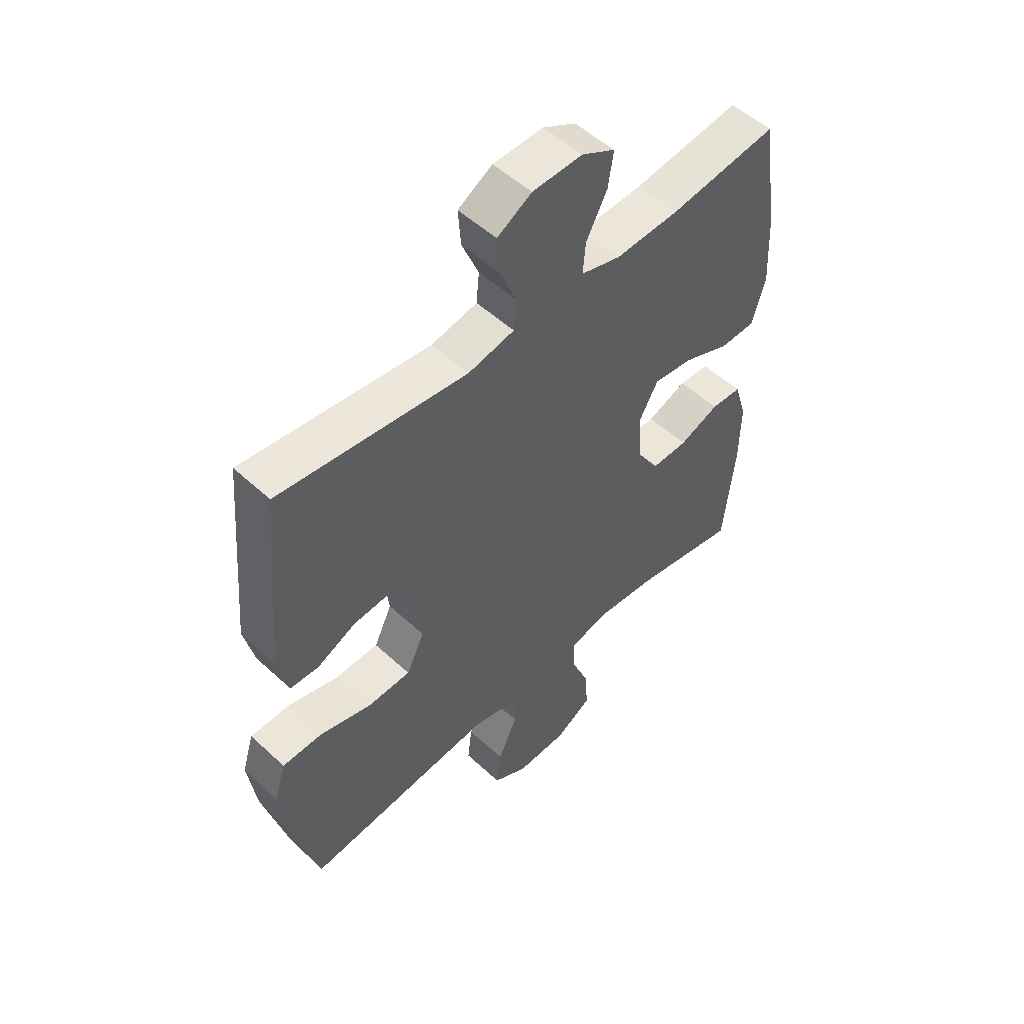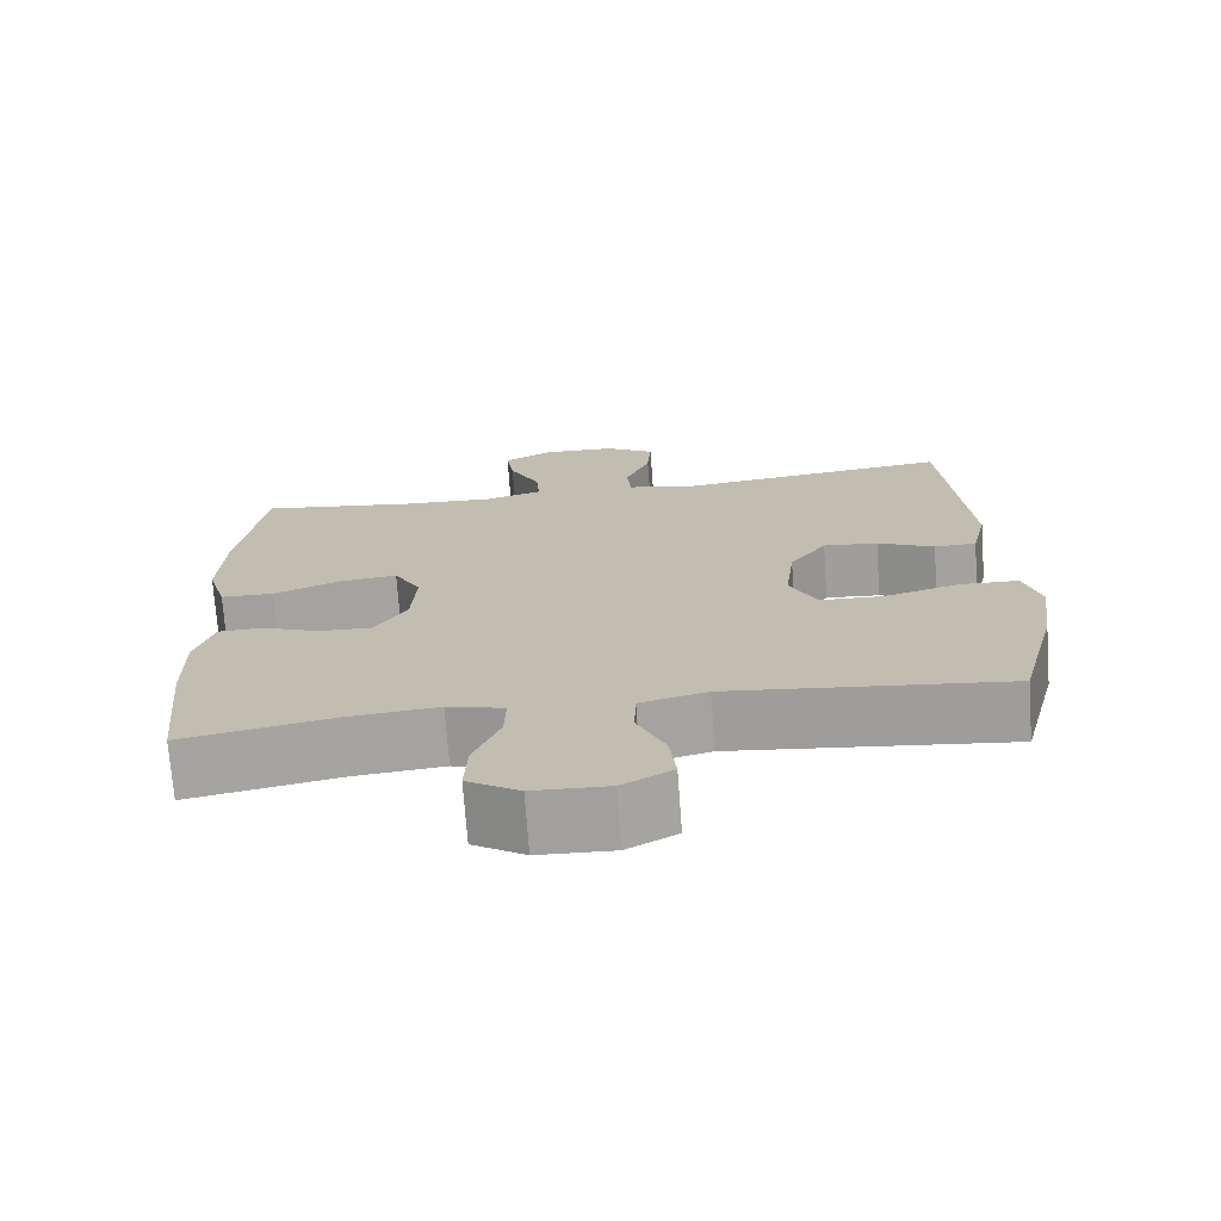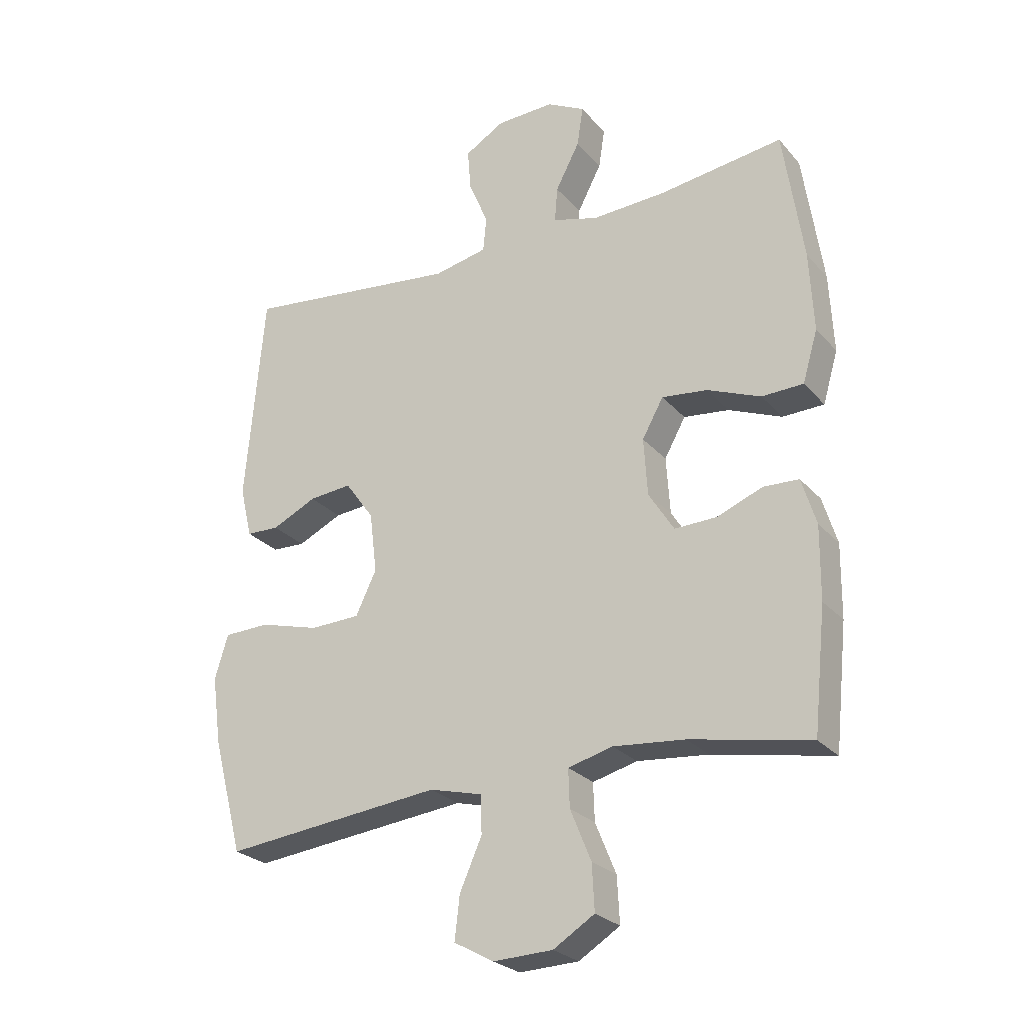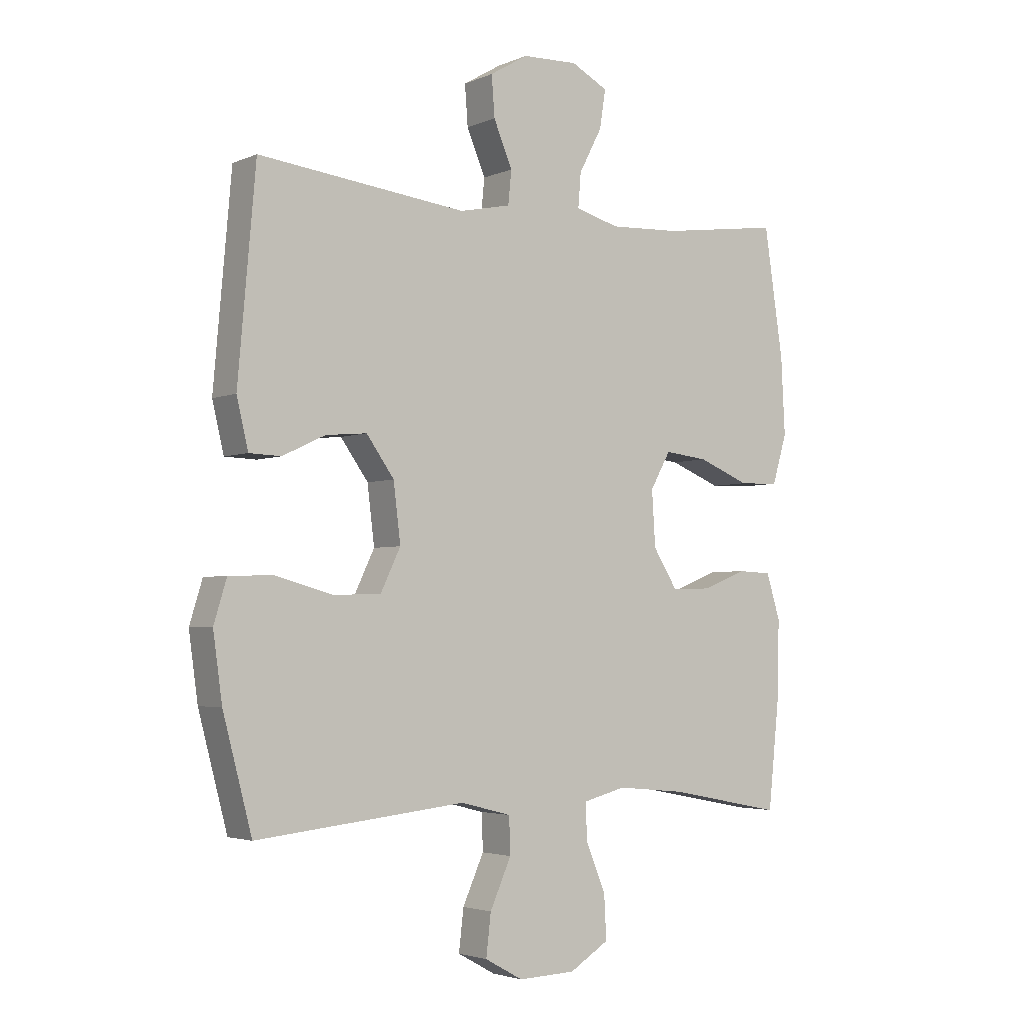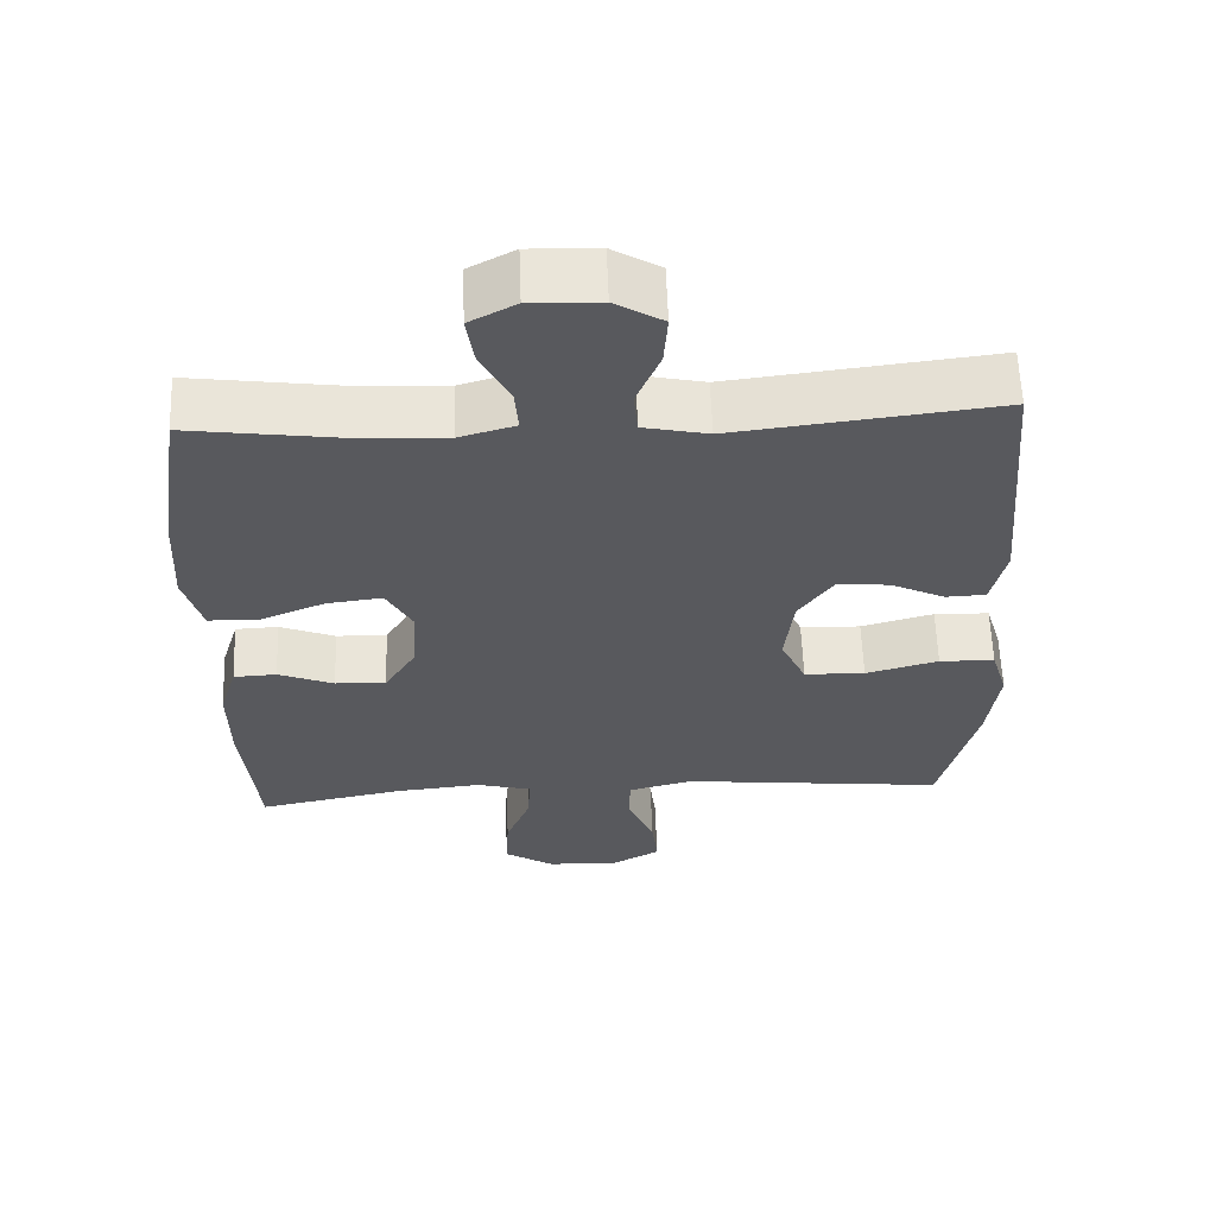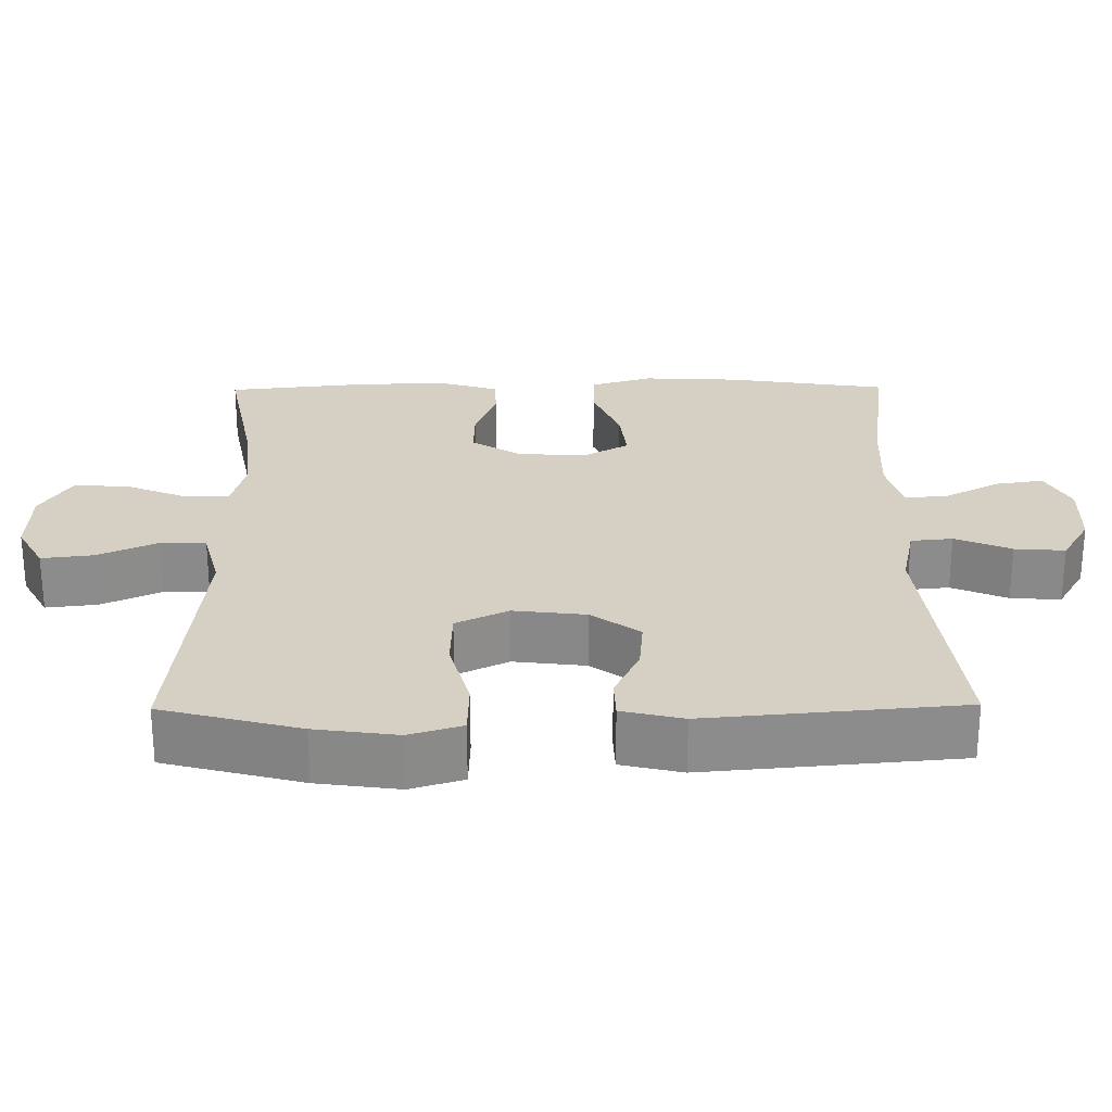
<metadata>
{"format":"obj","ext":"obj","renderer":"f3d","projection":"perspective","resolution":1024,"background":"white","views":[{"elev":52.3,"azim":-45.1,"up":"+Z"},{"elev":-72.2,"azim":-175.8,"up":"+Z"},{"elev":-25.8,"azim":31.0,"up":"+Z"},{"elev":-3.3,"azim":-35.6,"up":"+Z"},{"elev":59.7,"azim":177.9,"up":"+Z"},{"elev":26.2,"azim":-90.6,"up":"+Y"}]}
</metadata>
<code>
o path8626
v -0.1345 0.0375 -0.459
v -0.04615 0.0375 -0.4816
v -0.04403 0.0375 -0.5455
v -0.08118 0.0375 -0.6287
v -0.08956 0.0375 -0.7012
v -0.02306 0.0375 -0.738
v 0.07656 0.0375 -0.7345
v 0.1456 0.0375 -0.6916
v 0.1416 0.0375 -0.615
v 0.1069 0.0375 -0.5301
v 0.1049 0.0375 -0.4671
v 0.1798 0.0375 -0.4477
v 0.299 0.0375 -0.4591
v 0.5002 0.0375 -0.4981
v 0.5213 0.0375 -0.2945
v 0.5228 0.0375 -0.173
v 0.4987 0.0375 -0.09445
v 0.4394 0.0375 -0.09177
v 0.3626 0.0375 -0.1222
v 0.2924 0.0375 -0.1242
v 0.25 0.0375 -0.05657
v 0.2439 0.0375 0.03981
v 0.2794 0.0375 0.1036
v 0.3555 0.0375 0.0947
v 0.4452 0.0375 0.05808
v 0.5149 0.0375 0.05998
v 0.5402 0.0375 0.146
v 0.5335 0.0375 0.2797
v 0.5002 0.0375 0.5039
v 0.2914 0.0375 0.4755
v 0.1683 0.0375 0.4698
v 0.09186 0.0375 0.4914
v 0.09668 0.0375 0.5508
v 0.1371 0.0375 0.6279
v 0.1473 0.0375 0.6948
v 0.08326 0.0375 0.7287
v -0.01357 0.0375 0.7256
v -0.08013 0.0375 0.6863
v -0.07487 0.0375 0.6161
v -0.04217 0.0375 0.5381
v -0.04791 0.0375 0.4798
v -0.1374 0.0375 0.461
v -0.5015 0.0375 0.5039
v -0.5327 0.0375 0.1484
v -0.5126 0.0375 0.06282
v -0.4571 0.0375 0.06076
v -0.3821 0.0375 0.09619
v -0.3102 0.0375 0.1026
v -0.2618 0.0375 0.03487
v -0.2496 0.0375 -0.06639
v -0.2844 0.0375 -0.1392
v -0.3684 0.0375 -0.1418
v -0.4691 0.0375 -0.1142
v -0.5455 0.0375 -0.1164
v -0.568 0.0375 -0.1904
v -0.5522 0.0375 -0.3053
v -0.5015 0.0375 -0.4981
v -0.1345 -0.0375 -0.459
v -0.04615 -0.0375 -0.4816
v -0.04403 -0.0375 -0.5455
v -0.08118 -0.0375 -0.6287
v -0.08956 -0.0375 -0.7012
v -0.02306 -0.0375 -0.738
v 0.07656 -0.0375 -0.7345
v 0.1456 -0.0375 -0.6916
v 0.1416 -0.0375 -0.615
v 0.1069 -0.0375 -0.5301
v 0.1049 -0.0375 -0.4671
v 0.1798 -0.0375 -0.4477
v 0.299 -0.0375 -0.4591
v 0.5002 -0.0375 -0.4981
v 0.5213 -0.0375 -0.2945
v 0.5228 -0.0375 -0.173
v 0.4987 -0.0375 -0.09445
v 0.4394 -0.0375 -0.09177
v 0.3626 -0.0375 -0.1222
v 0.2924 -0.0375 -0.1242
v 0.25 -0.0375 -0.05657
v 0.2439 -0.0375 0.03981
v 0.2794 -0.0375 0.1036
v 0.3555 -0.0375 0.0947
v 0.4452 -0.0375 0.05808
v 0.5149 -0.0375 0.05998
v 0.5402 -0.0375 0.146
v 0.5335 -0.0375 0.2797
v 0.5002 -0.0375 0.5039
v 0.2914 -0.0375 0.4755
v 0.1683 -0.0375 0.4698
v 0.09186 -0.0375 0.4914
v 0.09668 -0.0375 0.5508
v 0.1371 -0.0375 0.6279
v 0.1473 -0.0375 0.6948
v 0.08326 -0.0375 0.7287
v -0.01357 -0.0375 0.7256
v -0.08013 -0.0375 0.6863
v -0.07487 -0.0375 0.6161
v -0.04217 -0.0375 0.5381
v -0.04791 -0.0375 0.4798
v -0.1374 -0.0375 0.461
v -0.5015 -0.0375 0.5039
v -0.5327 -0.0375 0.1484
v -0.5126 -0.0375 0.06282
v -0.4571 -0.0375 0.06076
v -0.3821 -0.0375 0.09619
v -0.3102 -0.0375 0.1026
v -0.2618 -0.0375 0.03487
v -0.2496 -0.0375 -0.06639
v -0.2844 -0.0375 -0.1392
v -0.3684 -0.0375 -0.1418
v -0.4691 -0.0375 -0.1142
v -0.5455 -0.0375 -0.1164
v -0.568 -0.0375 -0.1904
v -0.5522 -0.0375 -0.3053
v -0.5015 -0.0375 -0.4981
v 0.5149 0.0375 0.05998
v 0.5149 0.0375 0.05998
v 0.5402 0.0375 0.146
v 0.5335 0.0375 0.2797
v 0.5213 0.0375 -0.2945
v 0.5228 0.0375 -0.173
v 0.4987 0.0375 -0.09445
v 0.4987 0.0375 -0.09445
v 0.4452 0.0375 0.05808
v 0.5002 0.0375 -0.4981
v 0.5002 0.0375 -0.4981
v 0.5002 0.0375 0.5039
v 0.5002 0.0375 0.5039
v 0.4394 0.0375 -0.09177
v 0.3555 0.0375 0.0947
v 0.3626 0.0375 -0.1222
v 0.299 0.0375 -0.4591
v 0.2914 0.0375 0.4755
v 0.2924 0.0375 -0.1242
v 0.2794 0.0375 0.1036
v 0.2794 0.0375 0.1036
v 0.1798 0.0375 -0.4477
v 0.25 0.0375 -0.05657
v 0.1683 0.0375 0.4698
v 0.2439 0.0375 0.03981
v 0.1049 0.0375 -0.4671
v 0.1049 0.0375 -0.4671
v 0.09186 0.0375 0.4914
v 0.09186 0.0375 0.4914
v 0.1371 0.0375 0.6279
v 0.1473 0.0375 0.6948
v 0.1473 0.0375 0.6948
v 0.08326 0.0375 0.7287
v 0.07656 0.0375 -0.7345
v 0.1456 0.0375 -0.6916
v 0.1456 0.0375 -0.6916
v 0.1416 0.0375 -0.615
v 0.1069 0.0375 -0.5301
v 0.09668 0.0375 0.5508
v -0.01357 0.0375 0.7256
v -0.02306 0.0375 -0.738
v -0.08013 0.0375 0.6863
v -0.08013 0.0375 0.6863
v -0.08956 0.0375 -0.7012
v -0.08956 0.0375 -0.7012
v -0.04217 0.0375 0.5381
v -0.04791 0.0375 0.4798
v -0.04791 0.0375 0.4798
v -0.07487 0.0375 0.6161
v -0.08118 0.0375 -0.6287
v -0.04403 0.0375 -0.5455
v -0.04615 0.0375 -0.4816
v -0.04615 0.0375 -0.4816
v -0.1345 0.0375 -0.459
v -0.1374 0.0375 0.461
v -0.2496 0.0375 -0.06639
v -0.2844 0.0375 -0.1392
v -0.2844 0.0375 -0.1392
v -0.2618 0.0375 0.03487
v -0.3102 0.0375 0.1026
v -0.3684 0.0375 -0.1418
v -0.3821 0.0375 0.09619
v -0.4691 0.0375 -0.1142
v -0.4571 0.0375 0.06076
v -0.5126 0.0375 0.06282
v -0.5126 0.0375 0.06282
v -0.5455 0.0375 -0.1164
v -0.5455 0.0375 -0.1164
v -0.5015 0.0375 -0.4981
v -0.5015 0.0375 -0.4981
v -0.5015 0.0375 0.5039
v -0.5015 0.0375 0.5039
v -0.5327 0.0375 0.1484
v -0.5522 0.0375 -0.3053
v -0.568 0.0375 -0.1904
v 0.5149 -0.0375 0.05998
v 0.5149 -0.0375 0.05998
v 0.5402 -0.0375 0.146
v 0.5335 -0.0375 0.2797
v 0.5213 -0.0375 -0.2945
v 0.5228 -0.0375 -0.173
v 0.4987 -0.0375 -0.09445
v 0.4987 -0.0375 -0.09445
v 0.4452 -0.0375 0.05808
v 0.5002 -0.0375 -0.4981
v 0.5002 -0.0375 -0.4981
v 0.5002 -0.0375 0.5039
v 0.5002 -0.0375 0.5039
v 0.4394 -0.0375 -0.09177
v 0.3555 -0.0375 0.0947
v 0.3626 -0.0375 -0.1222
v 0.299 -0.0375 -0.4591
v 0.2914 -0.0375 0.4755
v 0.2924 -0.0375 -0.1242
v 0.2794 -0.0375 0.1036
v 0.2794 -0.0375 0.1036
v 0.1798 -0.0375 -0.4477
v 0.25 -0.0375 -0.05657
v 0.1683 -0.0375 0.4698
v 0.2439 -0.0375 0.03981
v 0.1049 -0.0375 -0.4671
v 0.1049 -0.0375 -0.4671
v 0.09186 -0.0375 0.4914
v 0.09186 -0.0375 0.4914
v 0.1371 -0.0375 0.6279
v 0.1473 -0.0375 0.6948
v 0.1473 -0.0375 0.6948
v 0.08326 -0.0375 0.7287
v 0.07656 -0.0375 -0.7345
v 0.1456 -0.0375 -0.6916
v 0.1456 -0.0375 -0.6916
v 0.1416 -0.0375 -0.615
v 0.1069 -0.0375 -0.5301
v 0.09668 -0.0375 0.5508
v -0.01357 -0.0375 0.7256
v -0.02306 -0.0375 -0.738
v -0.08013 -0.0375 0.6863
v -0.08013 -0.0375 0.6863
v -0.08956 -0.0375 -0.7012
v -0.08956 -0.0375 -0.7012
v -0.04217 -0.0375 0.5381
v -0.04791 -0.0375 0.4798
v -0.04791 -0.0375 0.4798
v -0.07487 -0.0375 0.6161
v -0.08118 -0.0375 -0.6287
v -0.04403 -0.0375 -0.5455
v -0.04615 -0.0375 -0.4816
v -0.04615 -0.0375 -0.4816
v -0.1345 -0.0375 -0.459
v -0.1374 -0.0375 0.461
v -0.2496 -0.0375 -0.06639
v -0.2844 -0.0375 -0.1392
v -0.2844 -0.0375 -0.1392
v -0.2618 -0.0375 0.03487
v -0.3102 -0.0375 0.1026
v -0.3684 -0.0375 -0.1418
v -0.3821 -0.0375 0.09619
v -0.4691 -0.0375 -0.1142
v -0.4571 -0.0375 0.06076
v -0.5126 -0.0375 0.06282
v -0.5126 -0.0375 0.06282
v -0.5455 -0.0375 -0.1164
v -0.5455 -0.0375 -0.1164
v -0.5015 -0.0375 -0.4981
v -0.5015 -0.0375 -0.4981
v -0.5015 -0.0375 0.5039
v -0.5015 -0.0375 0.5039
v -0.5327 -0.0375 0.1484
v -0.5522 -0.0375 -0.3053
v -0.568 -0.0375 -0.1904
f 217 236 209
f 251 262 253
f 198 192 204
f 195 205 194
f 212 215 208
f 215 241 227
f 253 262 254
f 227 240 226
f 206 208 211
f 222 229 219
f 264 252 256
f 228 235 217
f 226 239 223
f 193 204 192
f 209 236 214
f 220 222 219
f 244 248 236
f 207 193 201
f 219 229 228
f 211 208 215
f 207 204 193
f 205 195 203
f 213 209 207
f 258 250 263
f 212 241 215
f 243 245 246
f 223 239 230
f 235 228 238
f 226 223 224
f 262 251 260
f 214 245 212
f 260 249 244
f 240 239 226
f 212 245 241
f 209 204 207
f 238 228 229
f 235 236 217
f 231 238 229
f 244 249 248
f 243 246 250
f 227 241 240
f 194 206 199
f 208 206 205
f 230 239 233
f 217 209 213
f 190 192 198
f 250 252 263
f 236 248 214
f 263 252 264
f 243 250 258
f 194 205 206
f 249 260 251
f 241 245 243
f 248 245 214
f 203 195 196
f 116 27 84 191
f 27 28 85 84
f 15 16 73 72
f 16 122 197 73
f 25 26 83 82
f 125 15 72 200
f 28 127 202 85
f 17 18 75 74
f 24 25 82 81
f 18 19 76 75
f 13 14 71 70
f 29 30 87 86
f 19 20 77 76
f 135 24 81 210
f 12 13 70 69
f 20 21 78 77
f 30 31 88 87
f 22 23 80 79
f 21 22 79 78
f 141 12 69 216
f 31 143 218 88
f 34 146 221 91
f 35 36 93 92
f 7 150 225 64
f 8 9 66 65
f 9 10 67 66
f 33 34 91 90
f 10 11 68 67
f 32 33 90 89
f 36 37 94 93
f 6 7 64 63
f 37 157 232 94
f 159 6 63 234
f 40 162 237 97
f 39 40 97 96
f 38 39 96 95
f 4 5 62 61
f 3 4 61 60
f 167 3 60 242
f 1 2 59 58
f 41 42 99 98
f 50 172 247 107
f 49 50 107 106
f 48 49 106 105
f 51 52 109 108
f 47 48 105 104
f 52 53 110 109
f 46 47 104 103
f 180 46 103 255
f 53 182 257 110
f 184 1 58 259
f 42 186 261 99
f 44 45 102 101
f 43 44 101 100
f 56 57 114 113
f 55 56 113 112
f 54 55 112 111
f 142 134 161
f 176 178 187
f 123 129 117
f 120 119 130
f 137 133 140
f 140 152 166
f 178 179 187
f 152 151 165
f 131 136 133
f 147 144 154
f 189 181 177
f 153 142 160
f 151 148 164
f 118 117 129
f 134 139 161
f 145 144 147
f 169 161 173
f 132 126 118
f 144 153 154
f 136 140 133
f 132 118 129
f 130 128 120
f 138 132 134
f 183 188 175
f 137 140 166
f 168 171 170
f 148 155 164
f 160 163 153
f 151 149 148
f 187 185 176
f 139 137 170
f 185 169 174
f 165 151 164
f 137 166 170
f 134 132 129
f 163 154 153
f 160 142 161
f 156 154 163
f 169 173 174
f 168 175 171
f 152 165 166
f 119 124 131
f 133 130 131
f 155 158 164
f 142 138 134
f 115 123 117
f 175 188 177
f 161 139 173
f 188 189 177
f 168 183 175
f 119 131 130
f 174 176 185
f 166 168 170
f 173 139 170
f 128 121 120

</code>
